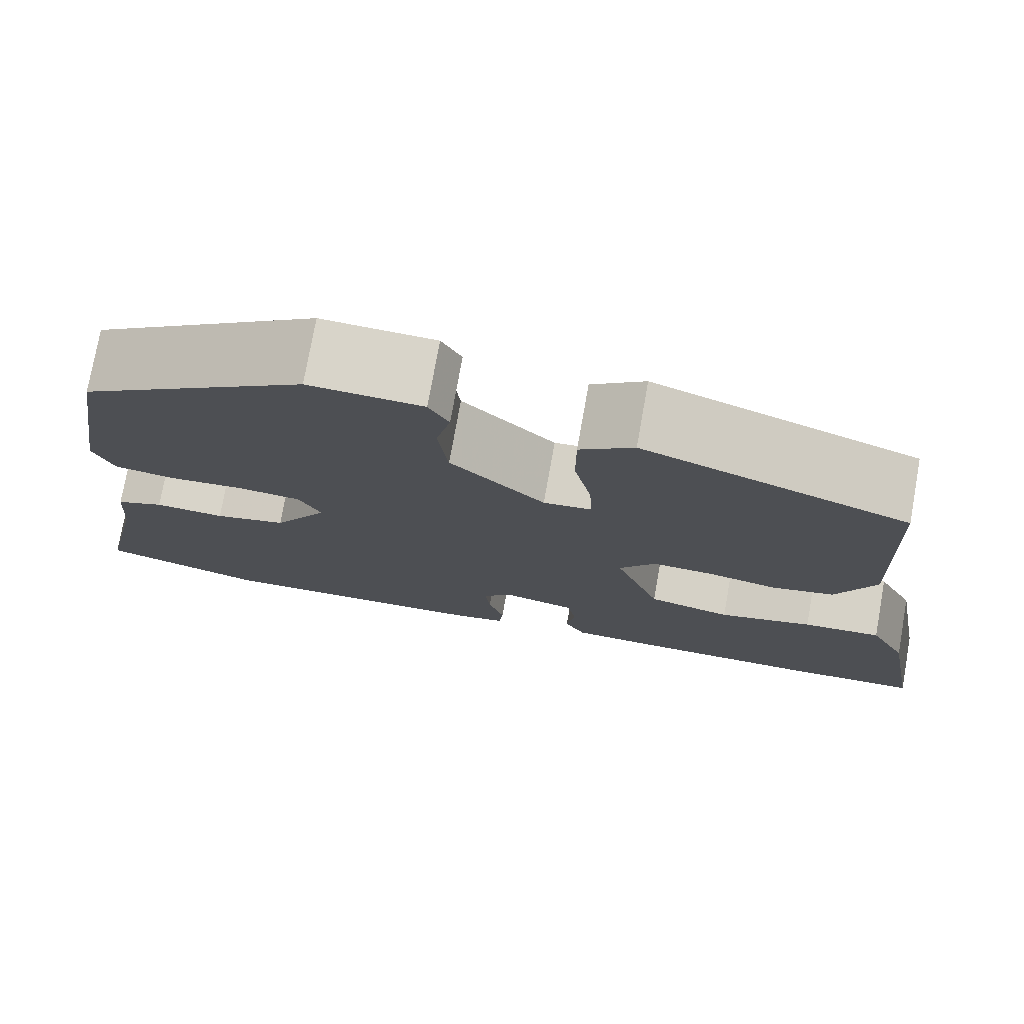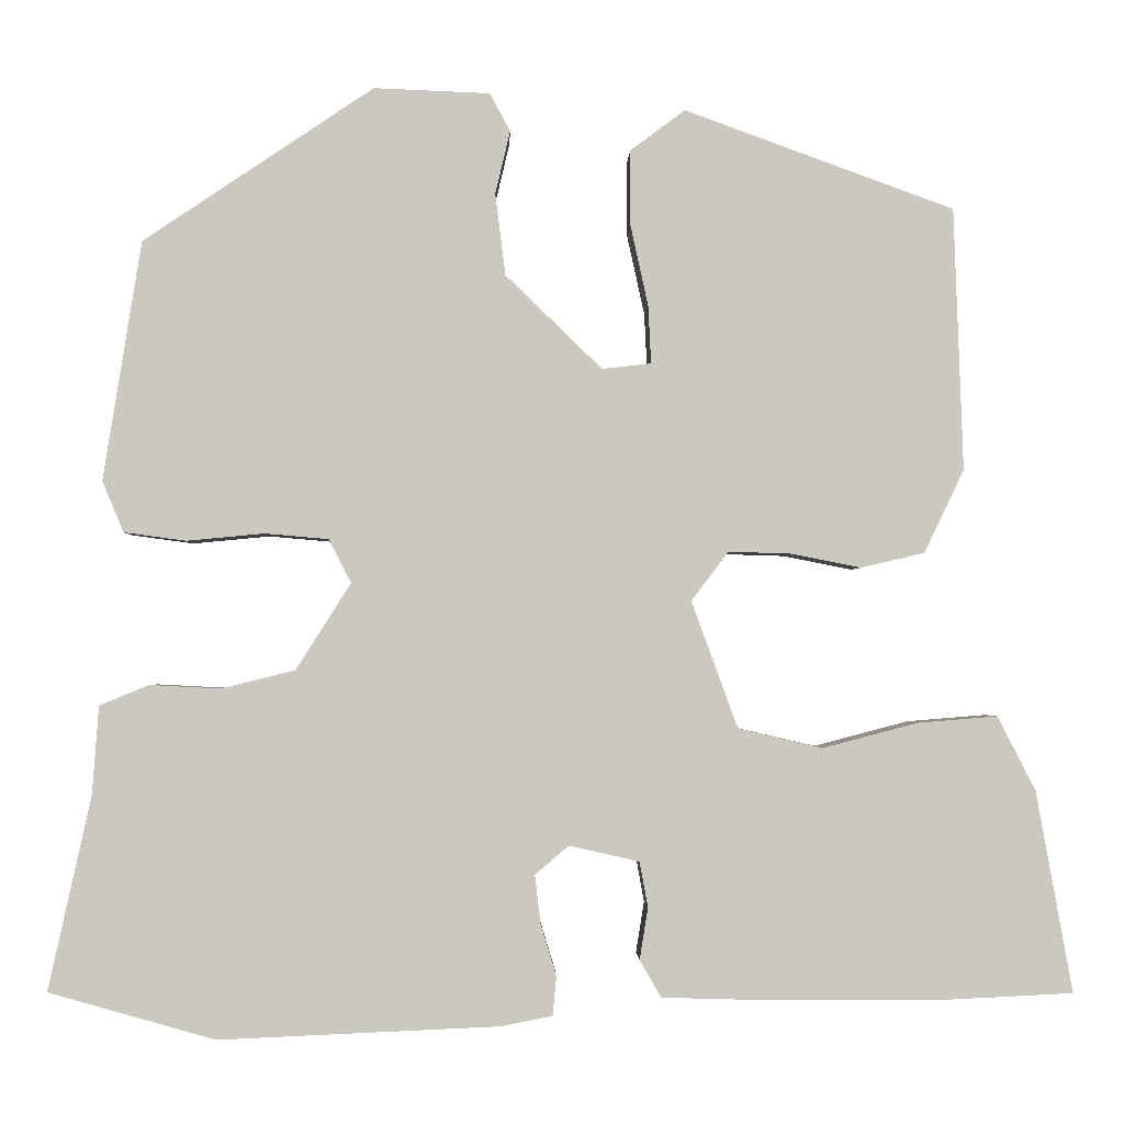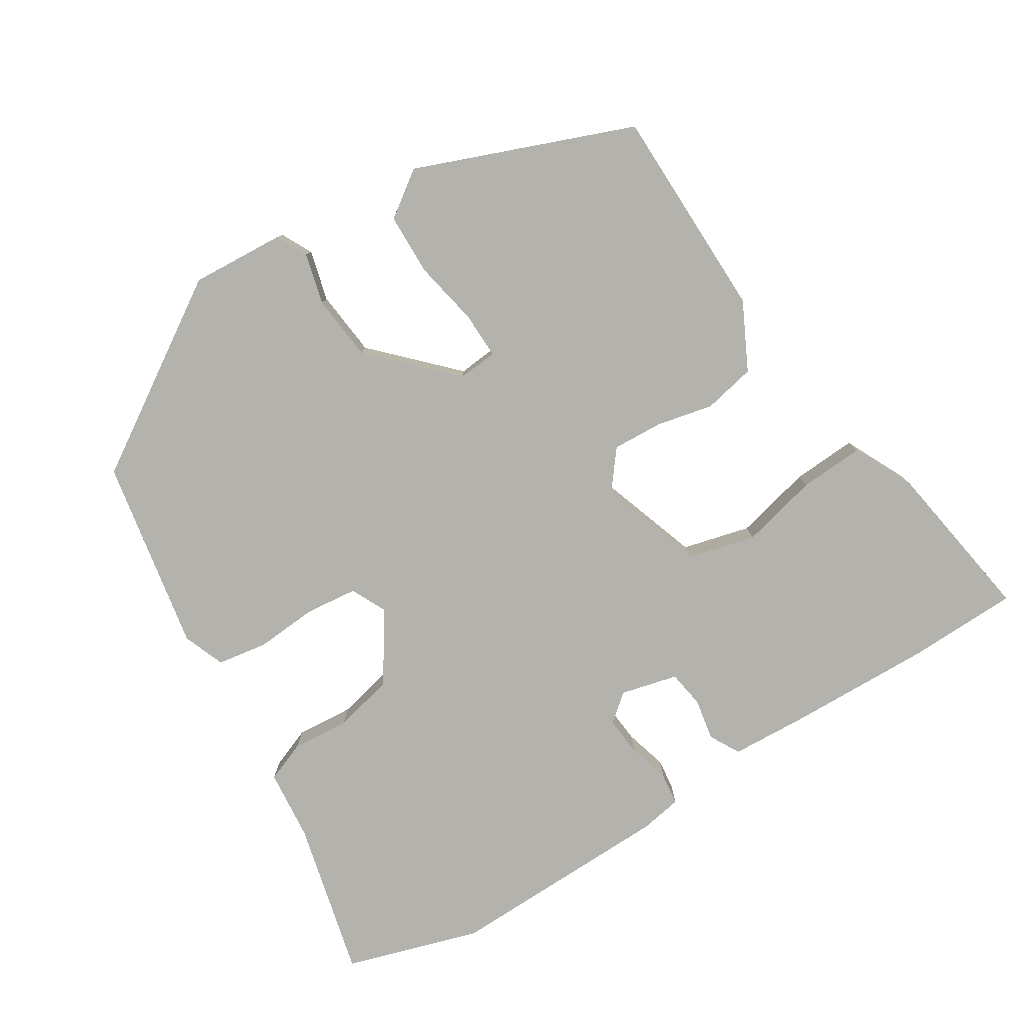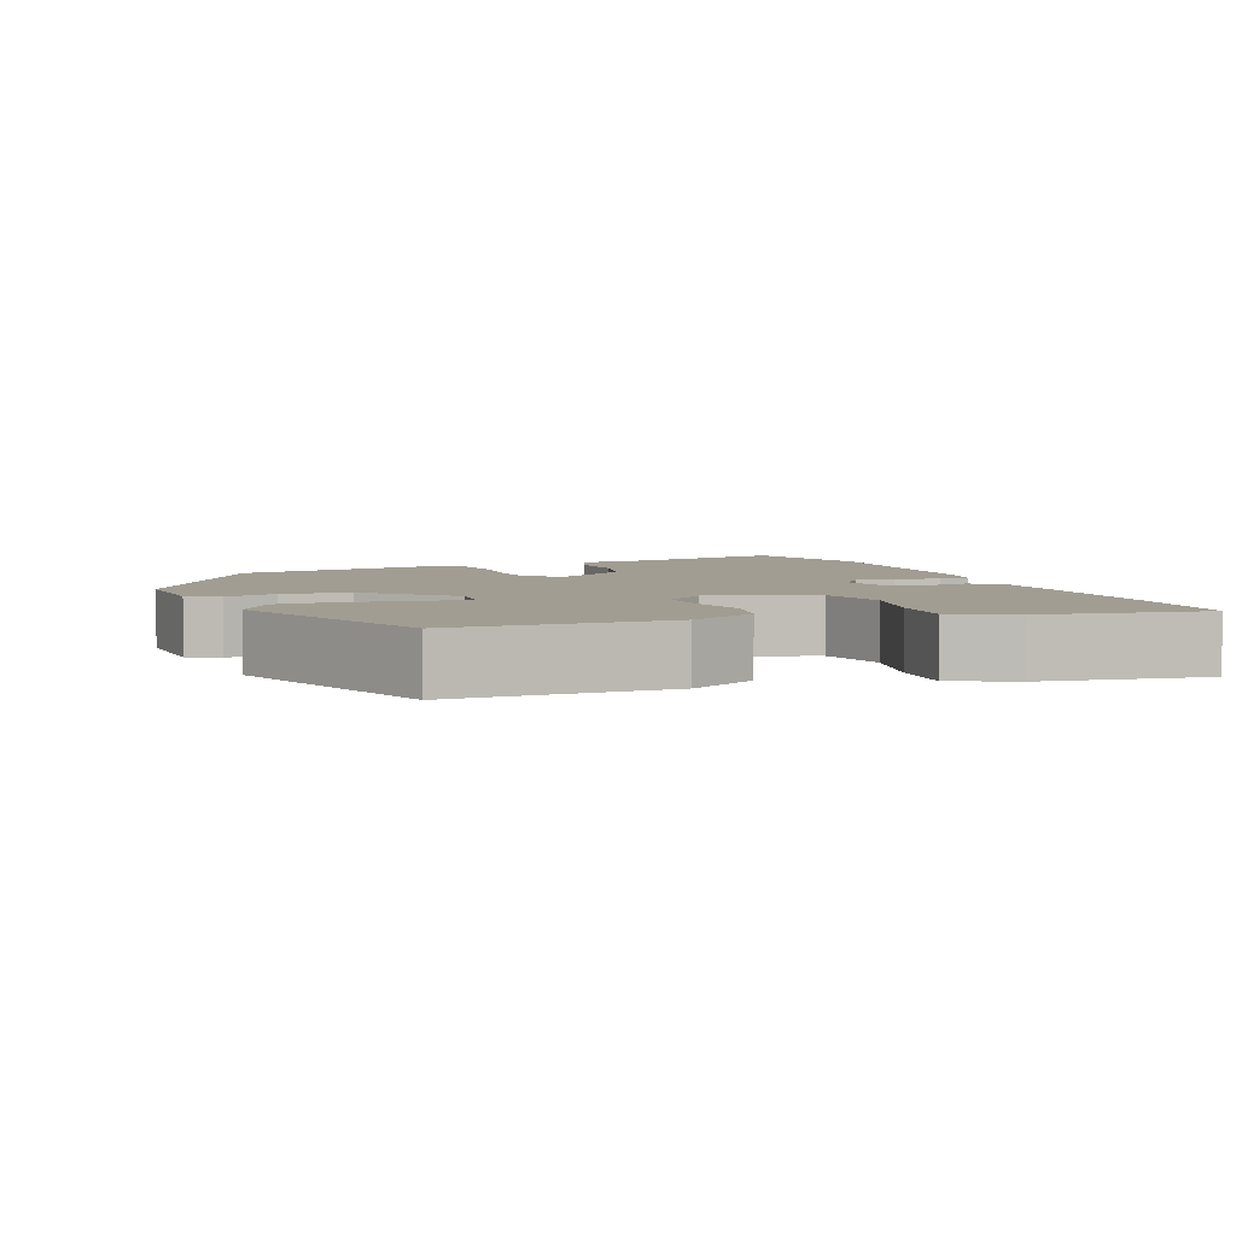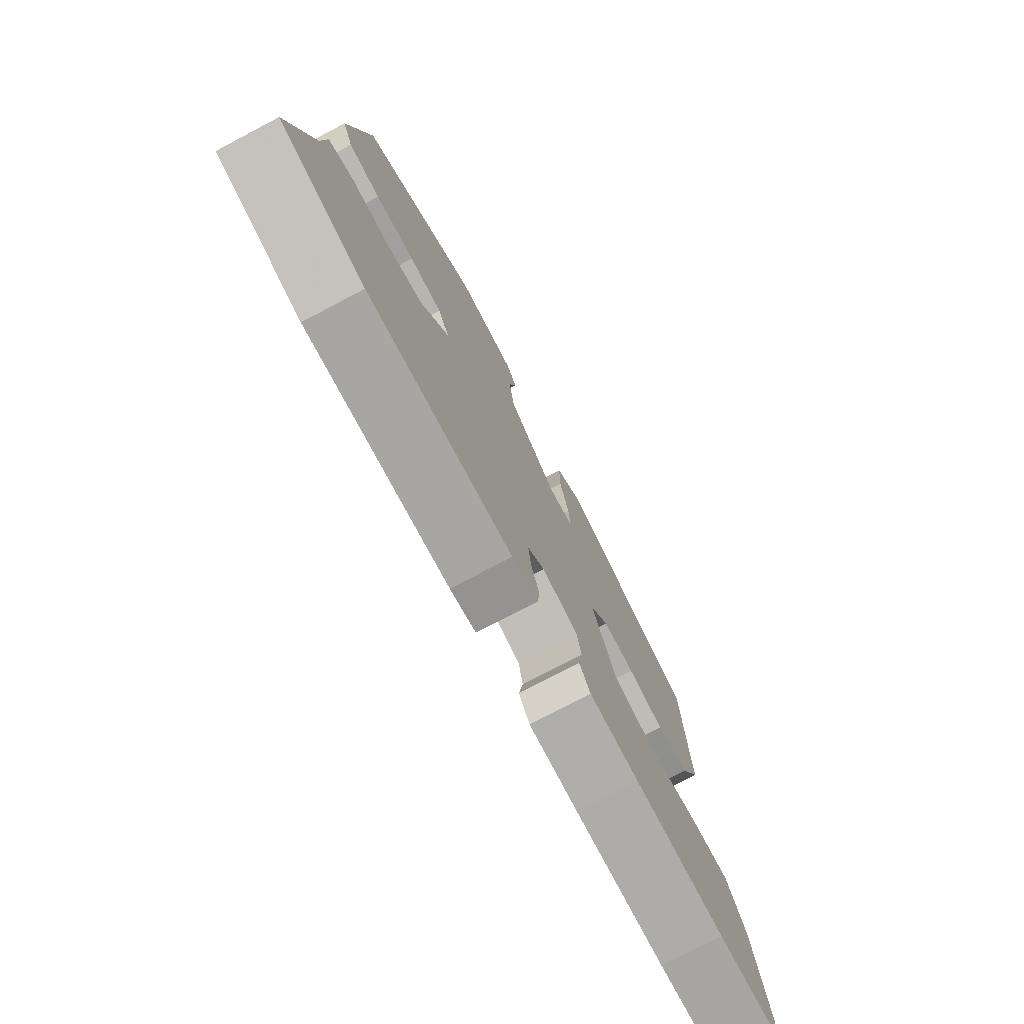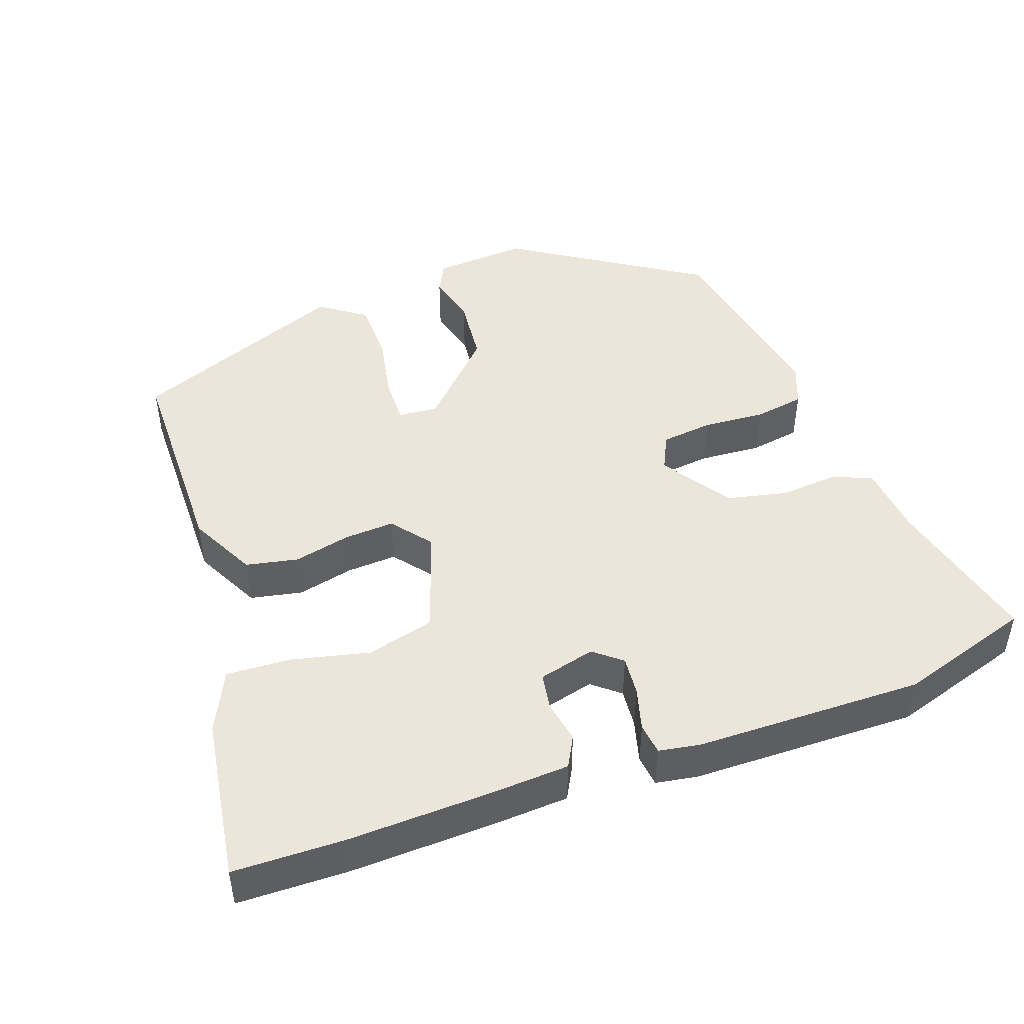
<metadata>
{"format":"obj","ext":"obj","renderer":"f3d","projection":"perspective","resolution":1024,"background":"white","views":[{"elev":75.8,"azim":10.1,"up":"+Z"},{"elev":-2.0,"azim":-1.7,"up":"+Z"},{"elev":-79.6,"azim":30.7,"up":"+Y"},{"elev":4.8,"azim":67.4,"up":"+Y"},{"elev":-76.4,"azim":-62.3,"up":"+Z"},{"elev":46.9,"azim":158.8,"up":"+Y"}]}
</metadata>
<code>
v -0.431 0.07 0.31
v -0.183 0.07 0.477
v -0.058 0.07 0.472
v -0.036 0.07 0.431
v -0.052 0.07 0.363
v -0.041 0.07 0.275
v 0.063 0.07 0.174
v 0.116 0.07 0.18
v 0.113 0.07 0.242
v 0.094 0.07 0.329
v 0.094 0.07 0.411
v 0.153 0.07 0.455
v 0.444 0.07 0.349
v 0.454 0.07 0.066
v 0.411 0.07 -0.024
v 0.342 0.07 -0.04
v 0.266 0.07 -0.025
v 0.199 0.07 -0.023
v 0.159 0.07 -0.076
v 0.209 0.07 -0.213
v 0.3 0.07 -0.234
v 0.403 0.07 -0.207
v 0.489 0.07 -0.2
v 0.53 0.07 -0.28
v 0.569 0.07 -0.497
v 0.422 0.07 -0.504
v 0.23 0.07 -0.503
v 0.126 0.07 -0.5
v 0.103 0.07 -0.46
v 0.112 0.07 -0.404
v 0.103 0.07 -0.355
v 0.027 0.07 -0.338
v -0.009 0.07 -0.369
v -0.003 0.07 -0.421
v 0.014 0.07 -0.477
v 0.01 0.07 -0.519
v -0.045 0.07 -0.53
v -0.348 0.07 -0.543
v -0.527 0.07 -0.492
v -0.481 0.07 -0.283
v -0.474 0.07 -0.188
v -0.421 0.07 -0.166
v -0.344 0.07 -0.17
v -0.265 0.07 -0.15
v -0.206 0.07 -0.057
v -0.23 0.07 -0.01
v -0.299 0.07 -0.004
v -0.382 0.07 -0.012
v -0.449 0.07 -0.003
v -0.472 0.07 0.052
v -0.431 0 0.31
v -0.183 0 0.477
v -0.058 0 0.472
v -0.036 0 0.431
v -0.052 0 0.363
v -0.041 0 0.275
v 0.063 0 0.174
v 0.116 0 0.18
v 0.113 0 0.242
v 0.094 0 0.329
v 0.094 0 0.411
v 0.153 0 0.455
v 0.444 0 0.349
v 0.454 0 0.066
v 0.411 0 -0.024
v 0.342 0 -0.04
v 0.266 0 -0.025
v 0.199 0 -0.023
v 0.159 0 -0.076
v 0.209 0 -0.213
v 0.3 0 -0.234
v 0.403 0 -0.207
v 0.489 0 -0.2
v 0.53 0 -0.28
v 0.569 0 -0.497
v 0.422 0 -0.504
v 0.23 0 -0.503
v 0.126 0 -0.5
v 0.103 0 -0.46
v 0.112 0 -0.404
v 0.103 0 -0.355
v 0.027 0 -0.338
v -0.009 0 -0.369
v -0.003 0 -0.421
v 0.014 0 -0.477
v 0.01 0 -0.519
v -0.045 0 -0.53
v -0.348 0 -0.543
v -0.527 0 -0.492
v -0.481 0 -0.283
v -0.474 0 -0.188
v -0.421 0 -0.166
v -0.344 0 -0.17
v -0.265 0 -0.15
v -0.206 0 -0.057
v -0.23 0 -0.01
v -0.299 0 -0.004
v -0.382 0 -0.012
v -0.449 0 -0.003
v -0.472 0 0.052
f 47 48 49 50
f 46 47 50 1
f 40 41 42 43
f 40 43 44
f 39 40 44
f 38 39 44
f 37 38 44 45
f 34 35 36 37
f 33 34 37 45
f 27 28 29 30
f 27 30 31
f 26 27 31
f 25 26 31
f 24 25 31
f 21 22 23 24
f 21 24 31 32
f 14 15 16 17
f 14 17 18
f 13 14 18
f 12 13 18 19
f 9 10 11 12
f 8 9 12 19
f 2 3 4 5
f 46 1 2 5
f 46 5 6
f 32 33 45 46
f 32 46 6 7
f 20 21 32
f 19 20 32 7
f 7 8 19
f 100 99 98 97
f 51 100 97 96
f 93 92 91 90
f 94 93 90
f 94 90 89
f 94 89 88
f 95 94 88 87
f 87 86 85 84
f 95 87 84 83
f 80 79 78 77
f 81 80 77
f 81 77 76
f 81 76 75
f 81 75 74
f 74 73 72 71
f 82 81 74 71
f 67 66 65 64
f 68 67 64
f 68 64 63
f 69 68 63 62
f 62 61 60 59
f 69 62 59 58
f 55 54 53 52
f 55 52 51 96
f 56 55 96
f 96 95 83 82
f 57 56 96 82
f 82 71 70
f 57 82 70 69
f 69 58 57
f 1 51 52 2
f 2 52 53 3
f 3 53 54 4
f 4 54 55 5
f 5 55 56 6
f 6 56 57 7
f 7 57 58 8
f 8 58 59 9
f 9 59 60 10
f 10 60 61 11
f 11 61 62 12
f 12 62 63 13
f 13 63 64 14
f 14 64 65 15
f 15 65 66 16
f 16 66 67 17
f 17 67 68 18
f 18 68 69 19
f 19 69 70 20
f 20 70 71 21
f 21 71 72 22
f 22 72 73 23
f 23 73 74 24
f 24 74 75 25
f 25 75 76 26
f 26 76 77 27
f 27 77 78 28
f 28 78 79 29
f 29 79 80 30
f 30 80 81 31
f 31 81 82 32
f 32 82 83 33
f 33 83 84 34
f 34 84 85 35
f 35 85 86 36
f 36 86 87 37
f 37 87 88 38
f 38 88 89 39
f 39 89 90 40
f 40 90 91 41
f 41 91 92 42
f 42 92 93 43
f 43 93 94 44
f 44 94 95 45
f 45 95 96 46
f 46 96 97 47
f 47 97 98 48
f 48 98 99 49
f 49 99 100 50
f 50 100 51 1

</code>
